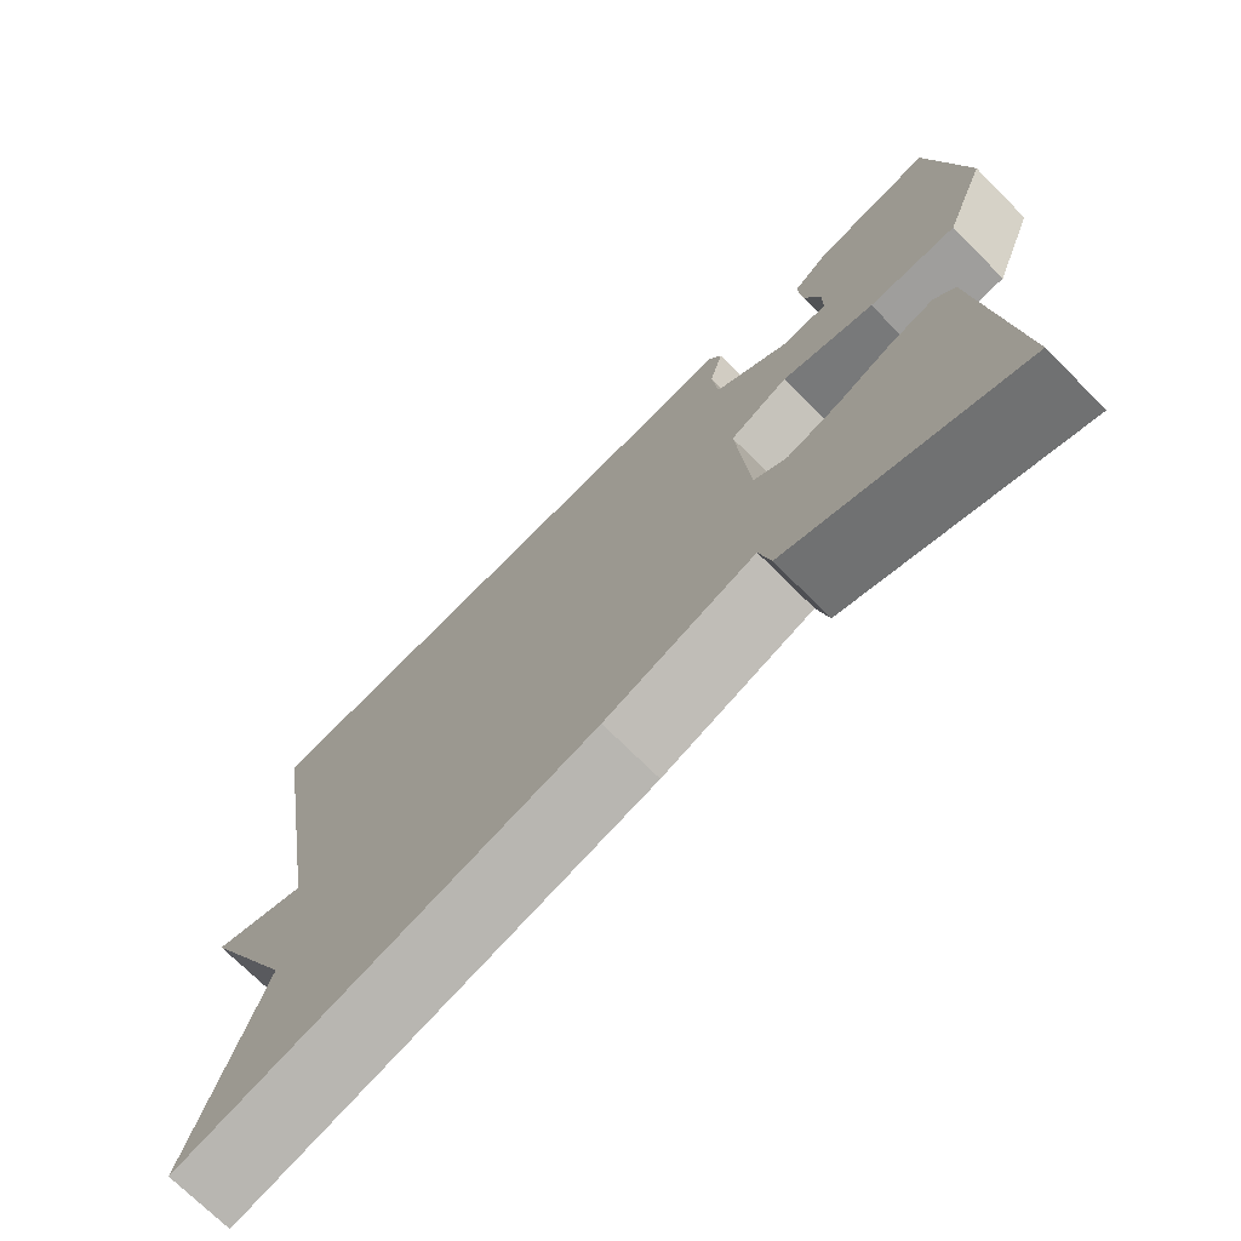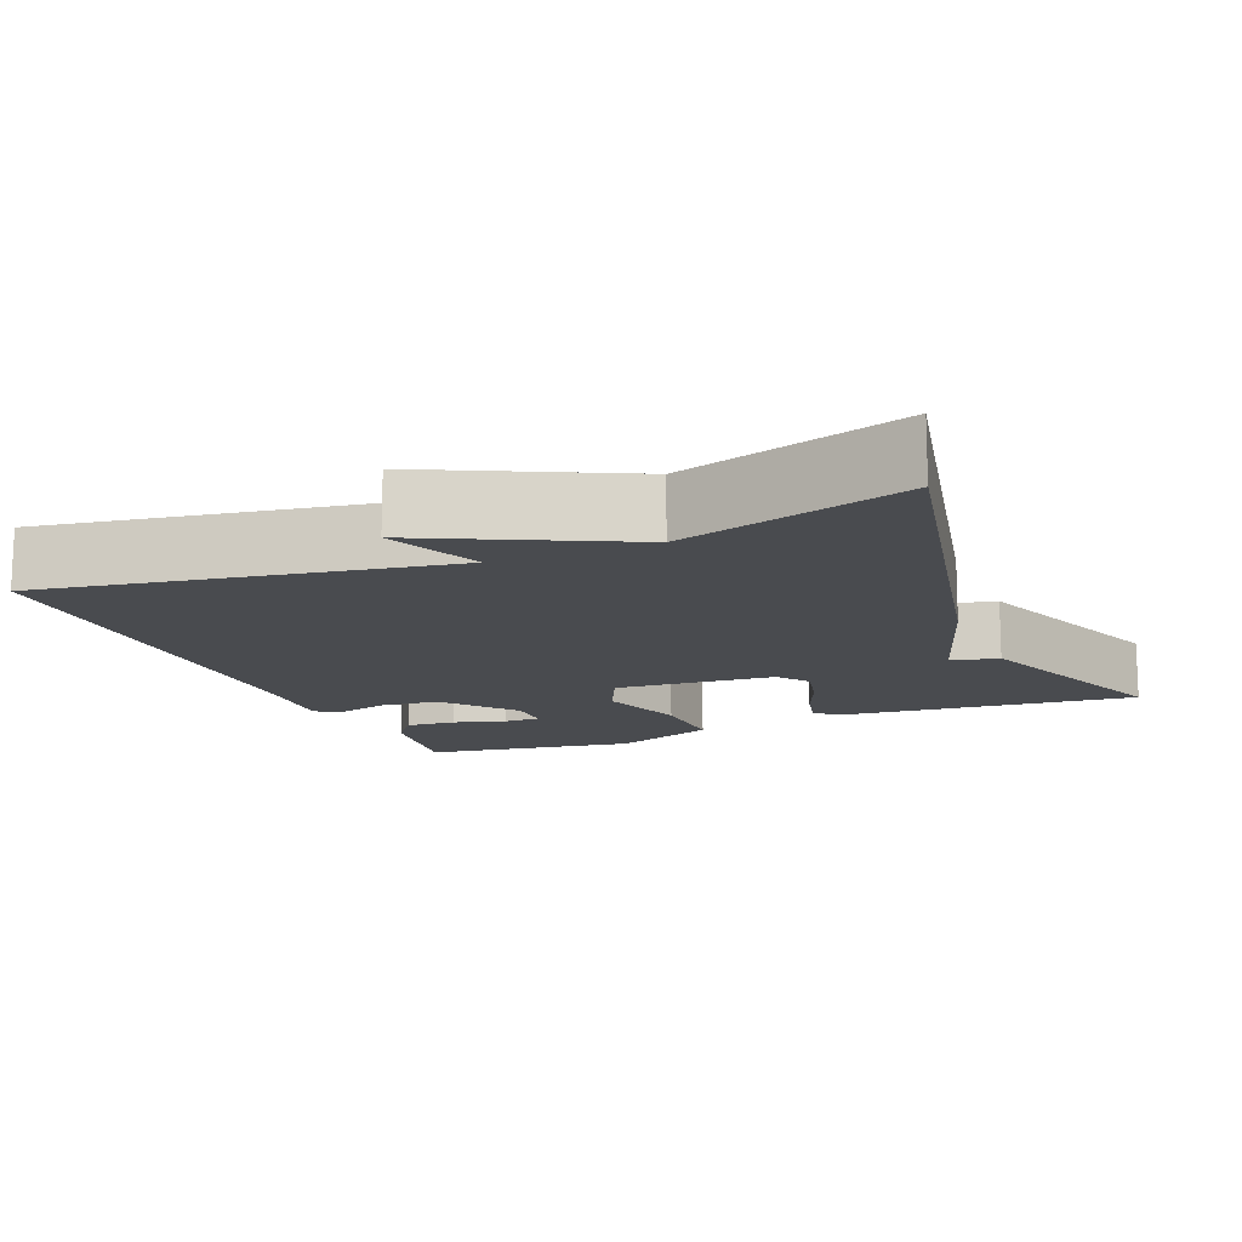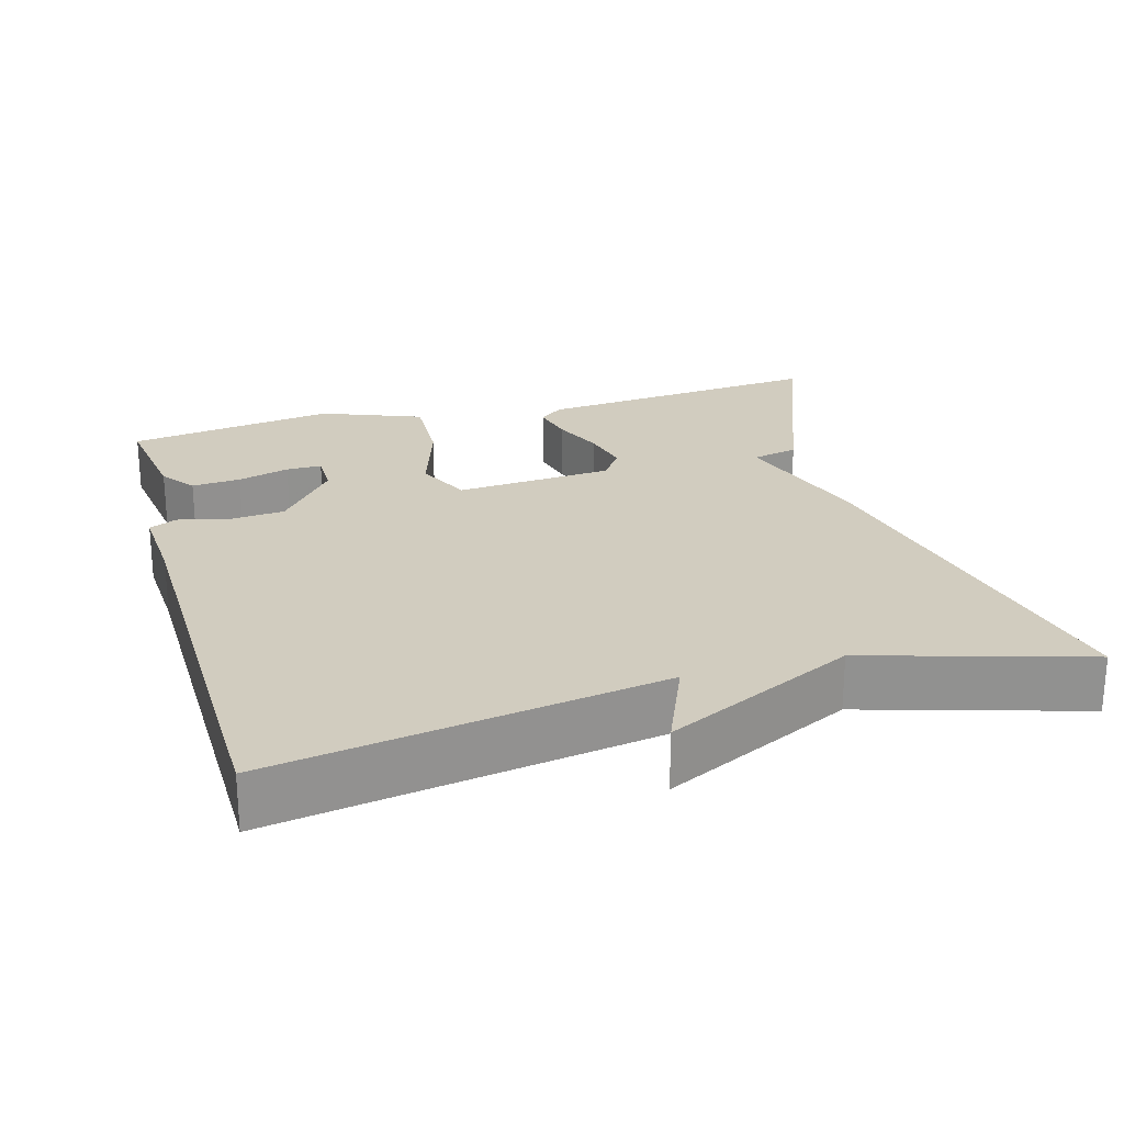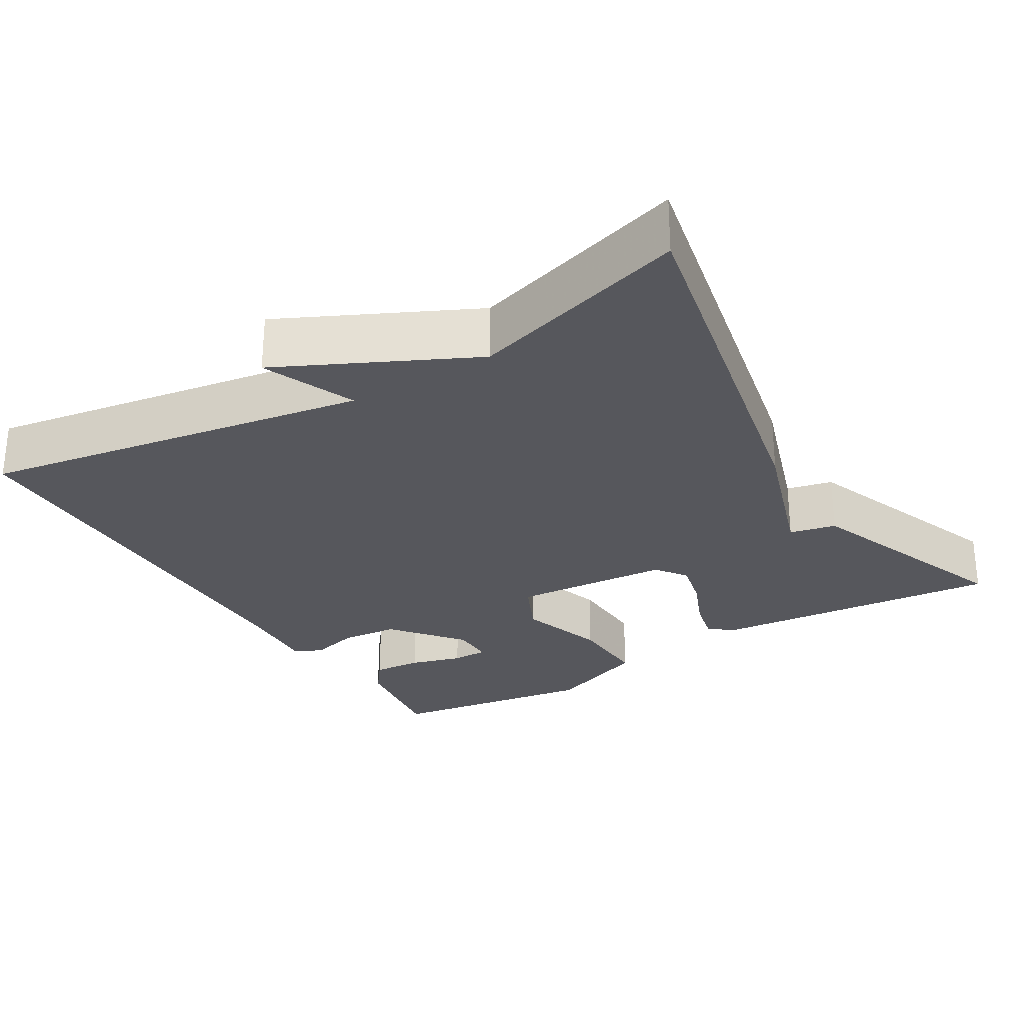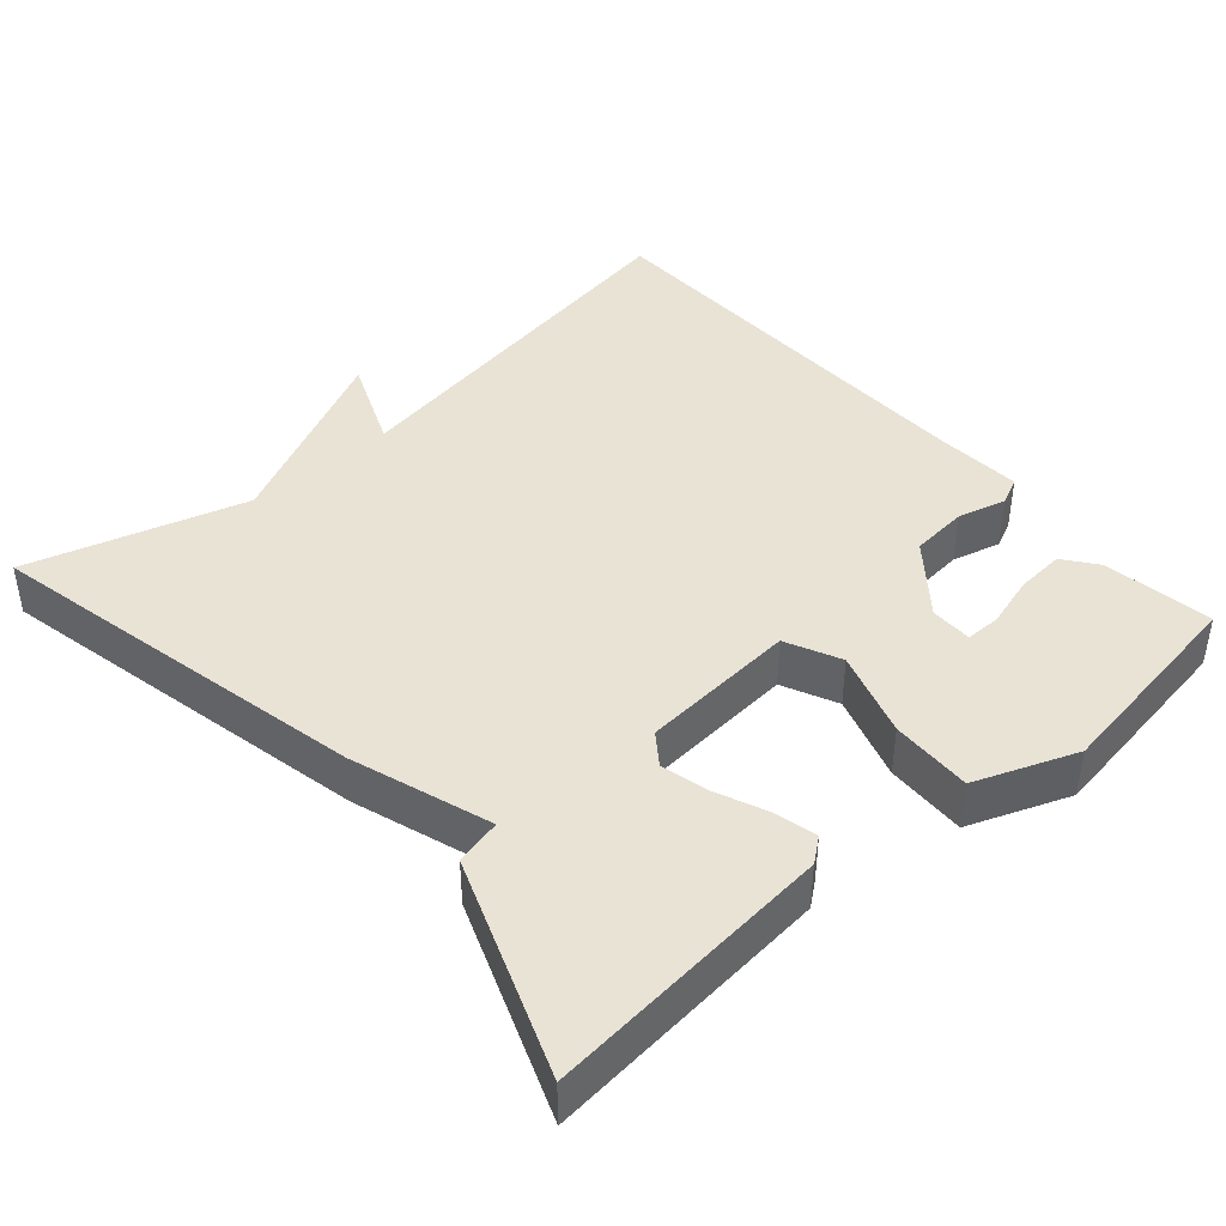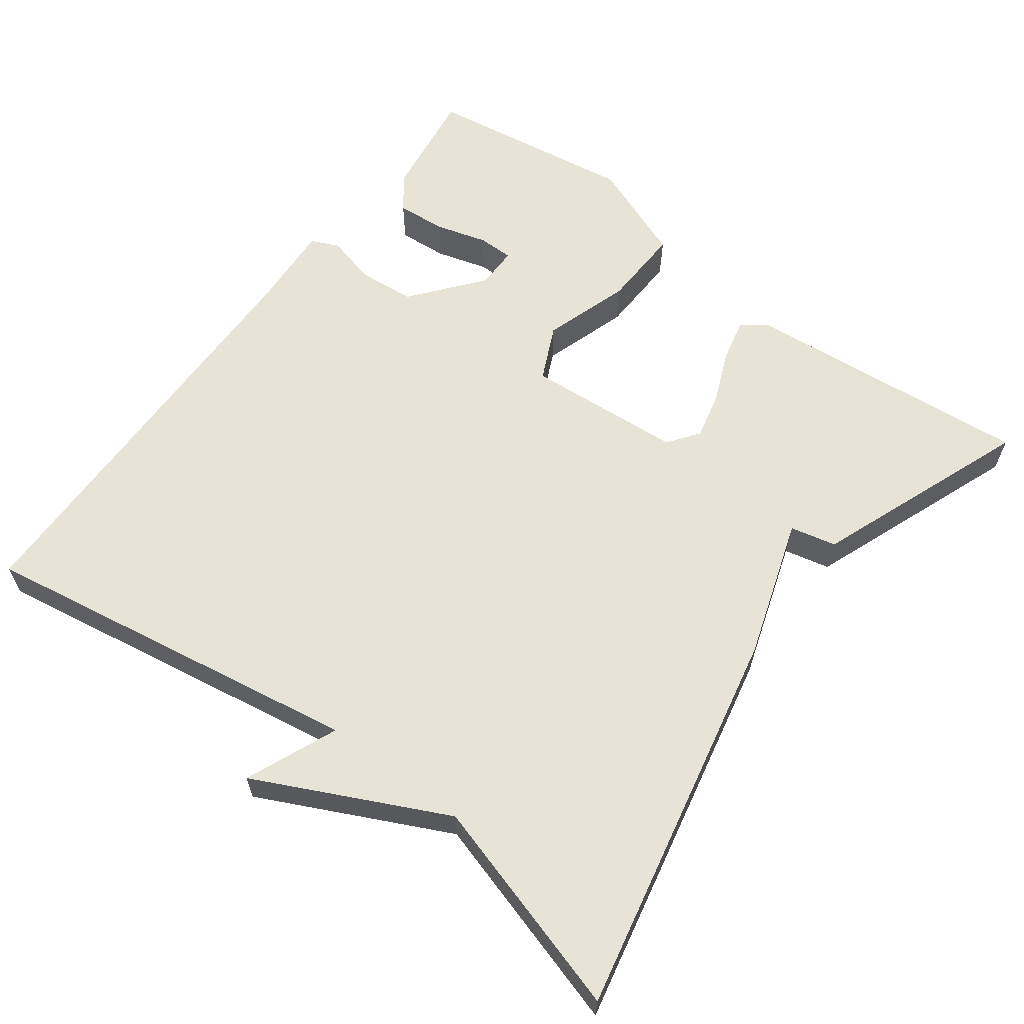
<metadata>
{"format":"obj","ext":"obj","renderer":"f3d","projection":"perspective","resolution":1024,"background":"white","views":[{"elev":-72.8,"azim":-134.9,"up":"+Z"},{"elev":-13.7,"azim":112.4,"up":"+Y"},{"elev":24.0,"azim":74.3,"up":"+Y"},{"elev":-27.6,"azim":121.1,"up":"+Y"},{"elev":42.2,"azim":-131.3,"up":"+Y"},{"elev":61.9,"azim":126.8,"up":"+Y"}]}
</metadata>
<code>
v 0.5 0.07 0.5
v 0.415 0.07 -0.012
v 0.537 0.07 0.039
v 0.415 0.07 -0.212
v 0.5 0.07 -0.5
v -0.015 0.07 -0.392
v -0.201 0.07 -0.331
v -0.215 0.07 -0.392
v -0.5 0.07 -0.5
v -0.464 0.07 -0.117
v -0.439 0.07 -0.085
v -0.383 0.07 -0.098
v -0.314 0.07 -0.127
v -0.251 0.07 -0.142
v -0.21 0.07 -0.112
v -0.194 0.07 0.096
v -0.267 0.07 0.13
v -0.382 0.07 0.093
v -0.49 0.07 0.089
v -0.542 0.07 0.223
v -0.5 0.07 0.5
v -0.354 0.07 0.479
v -0.309 0.07 0.445
v -0.314 0.07 0.38
v -0.334 0.07 0.311
v -0.334 0.07 0.264
v -0.278 0.07 0.264
v -0.185 0.07 0.339
v -0.178 0.07 0.416
v -0.195 0.07 0.48
v -0.178 0.07 0.517
v -0.065 0.07 0.51
v 0.5 0 0.5
v 0.415 0 -0.012
v 0.537 0 0.039
v 0.415 0 -0.212
v 0.5 0 -0.5
v -0.015 0 -0.392
v -0.201 0 -0.331
v -0.215 0 -0.392
v -0.5 0 -0.5
v -0.464 0 -0.117
v -0.439 0 -0.085
v -0.383 0 -0.098
v -0.314 0 -0.127
v -0.251 0 -0.142
v -0.21 0 -0.112
v -0.194 0 0.096
v -0.267 0 0.13
v -0.382 0 0.093
v -0.49 0 0.089
v -0.542 0 0.223
v -0.5 0 0.5
v -0.354 0 0.479
v -0.309 0 0.445
v -0.314 0 0.38
v -0.334 0 0.311
v -0.334 0 0.264
v -0.278 0 0.264
v -0.185 0 0.339
v -0.178 0 0.416
v -0.195 0 0.48
v -0.178 0 0.517
v -0.065 0 0.51
f 29 30 31 32
f 32 1 2
f 29 32 2
f 28 29 2
f 27 28 2
f 26 27 2
f 23 24 25
f 22 23 25
f 21 22 25
f 20 21 25
f 19 20 25
f 19 25 26
f 17 18 19 26
f 16 17 26 2
f 11 12 13
f 10 11 13
f 9 10 13
f 8 9 13
f 7 8 13
f 7 13 14
f 7 14 15
f 6 7 15
f 5 6 15
f 4 5 15
f 2 3 4
f 2 4 15 16
f 64 63 62 61
f 34 33 64
f 34 64 61
f 34 61 60
f 34 60 59
f 34 59 58
f 57 56 55
f 57 55 54
f 57 54 53
f 57 53 52
f 57 52 51
f 58 57 51
f 58 51 50 49
f 34 58 49 48
f 45 44 43
f 45 43 42
f 45 42 41
f 45 41 40
f 45 40 39
f 46 45 39
f 47 46 39
f 47 39 38
f 47 38 37
f 47 37 36
f 36 35 34
f 48 47 36 34
f 1 33 34 2
f 2 34 35 3
f 3 35 36 4
f 4 36 37 5
f 5 37 38 6
f 6 38 39 7
f 7 39 40 8
f 8 40 41 9
f 9 41 42 10
f 10 42 43 11
f 11 43 44 12
f 12 44 45 13
f 13 45 46 14
f 14 46 47 15
f 15 47 48 16
f 16 48 49 17
f 17 49 50 18
f 18 50 51 19
f 19 51 52 20
f 20 52 53 21
f 21 53 54 22
f 22 54 55 23
f 23 55 56 24
f 24 56 57 25
f 25 57 58 26
f 26 58 59 27
f 27 59 60 28
f 28 60 61 29
f 29 61 62 30
f 30 62 63 31
f 31 63 64 32
f 32 64 33 1

</code>
